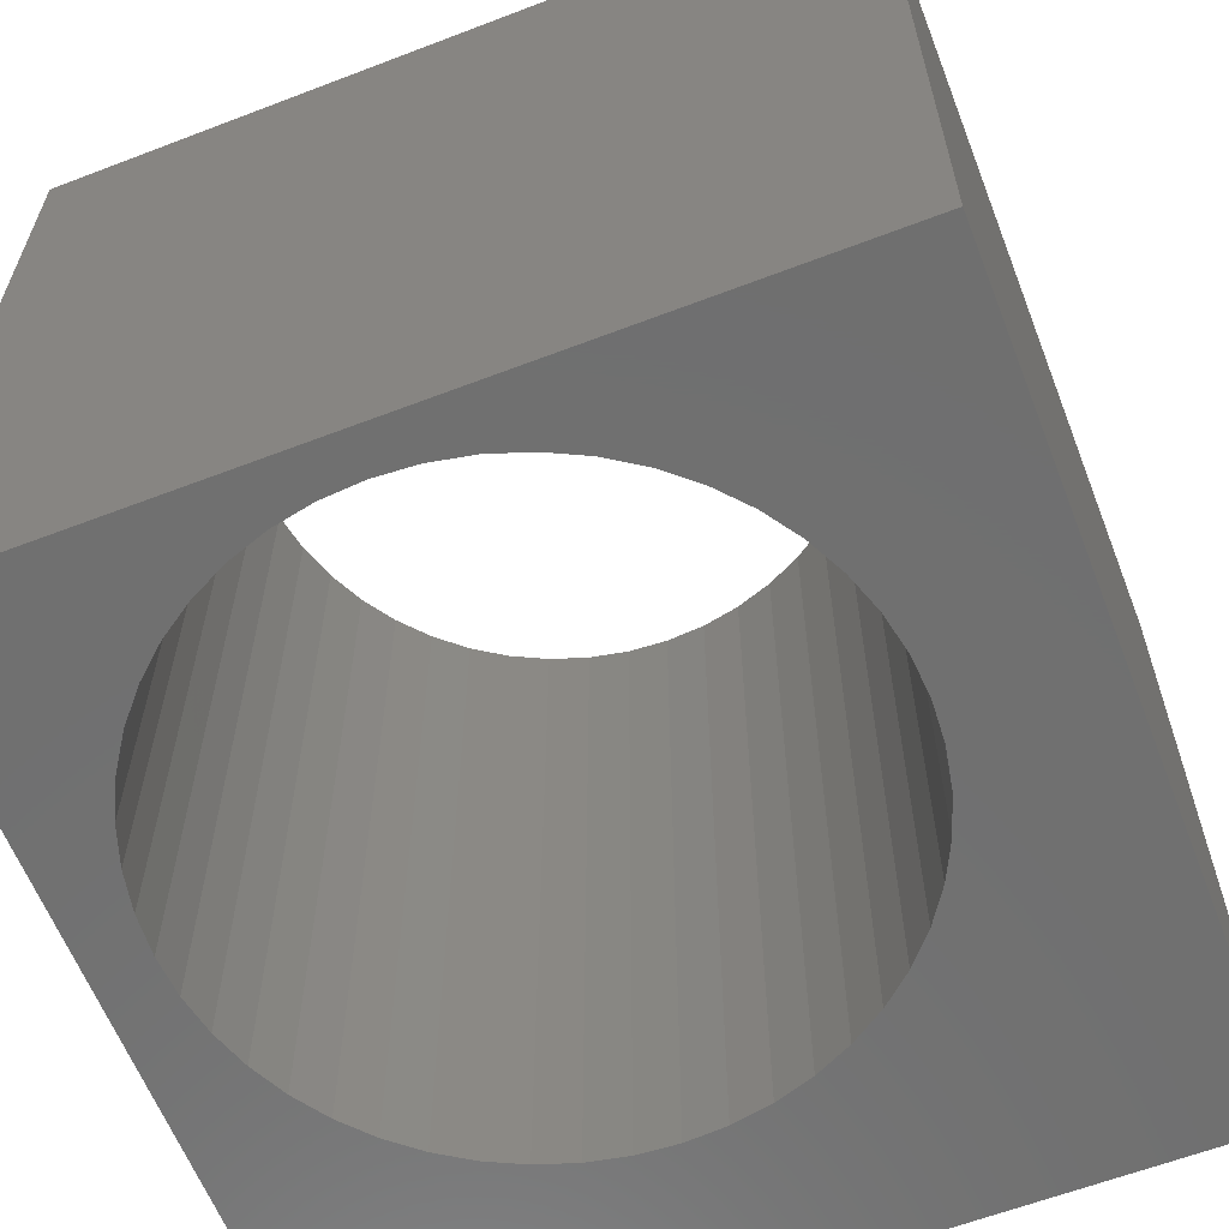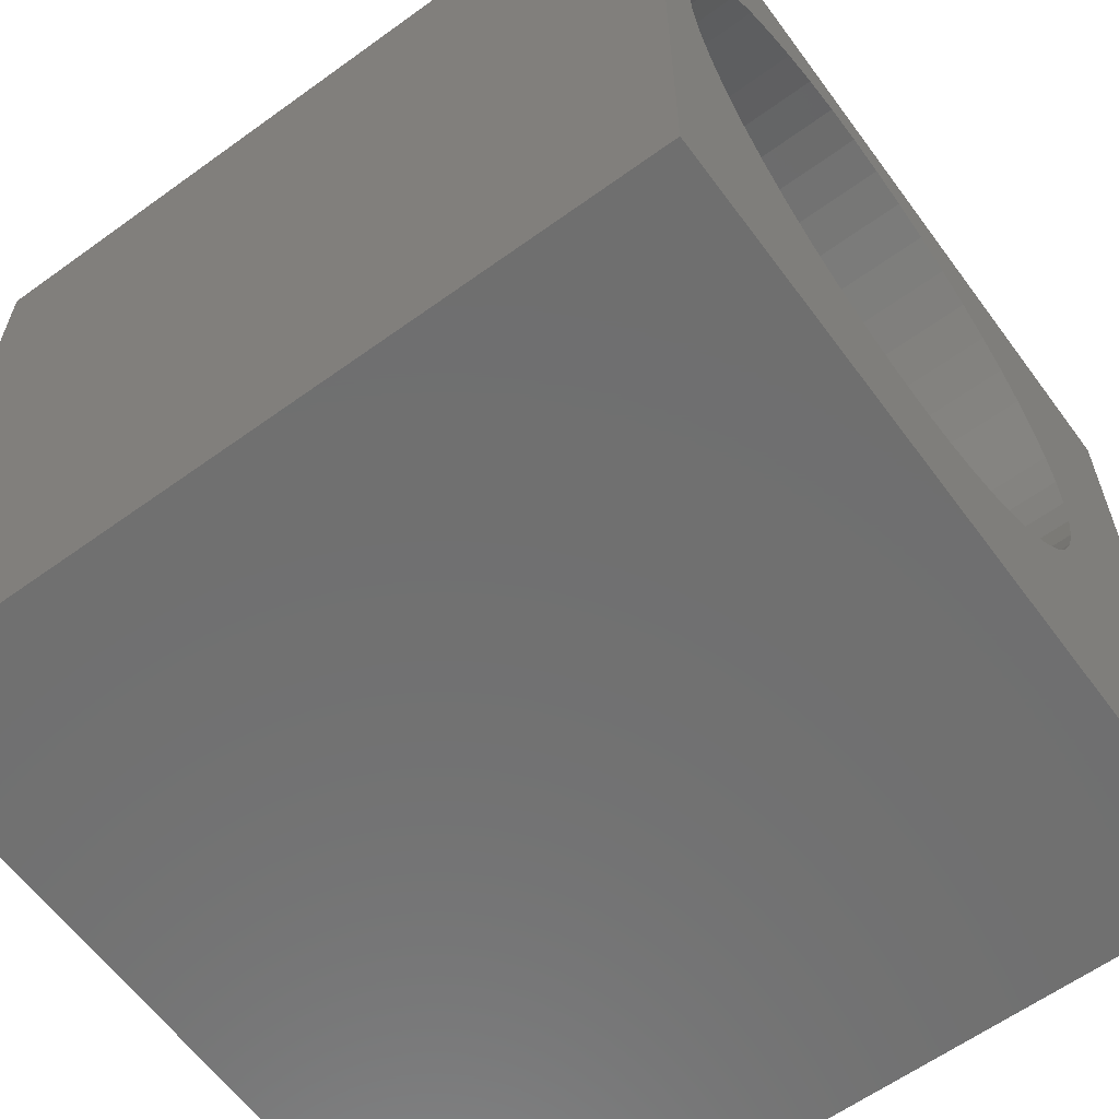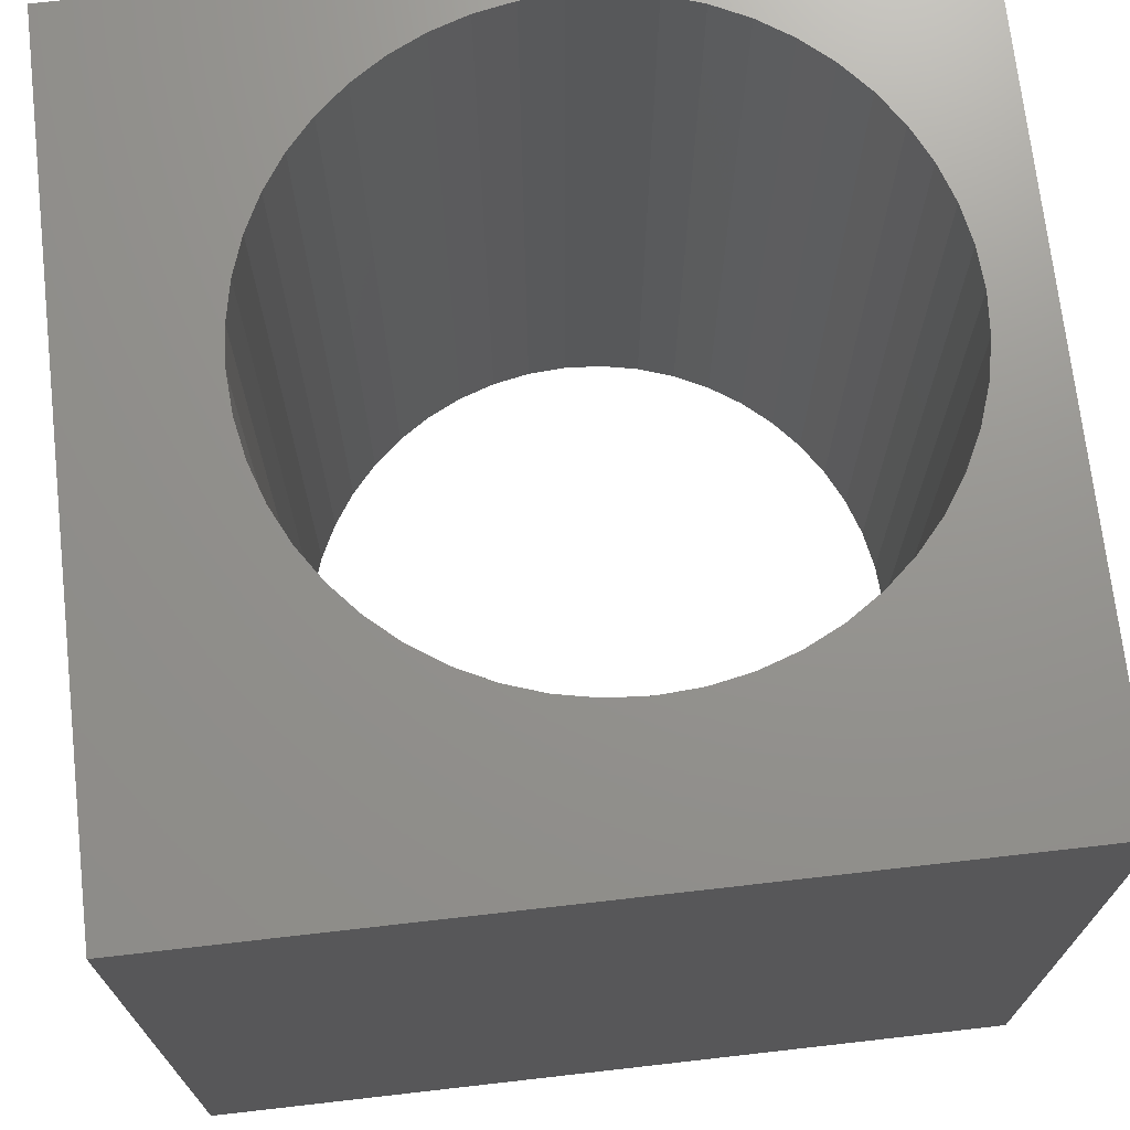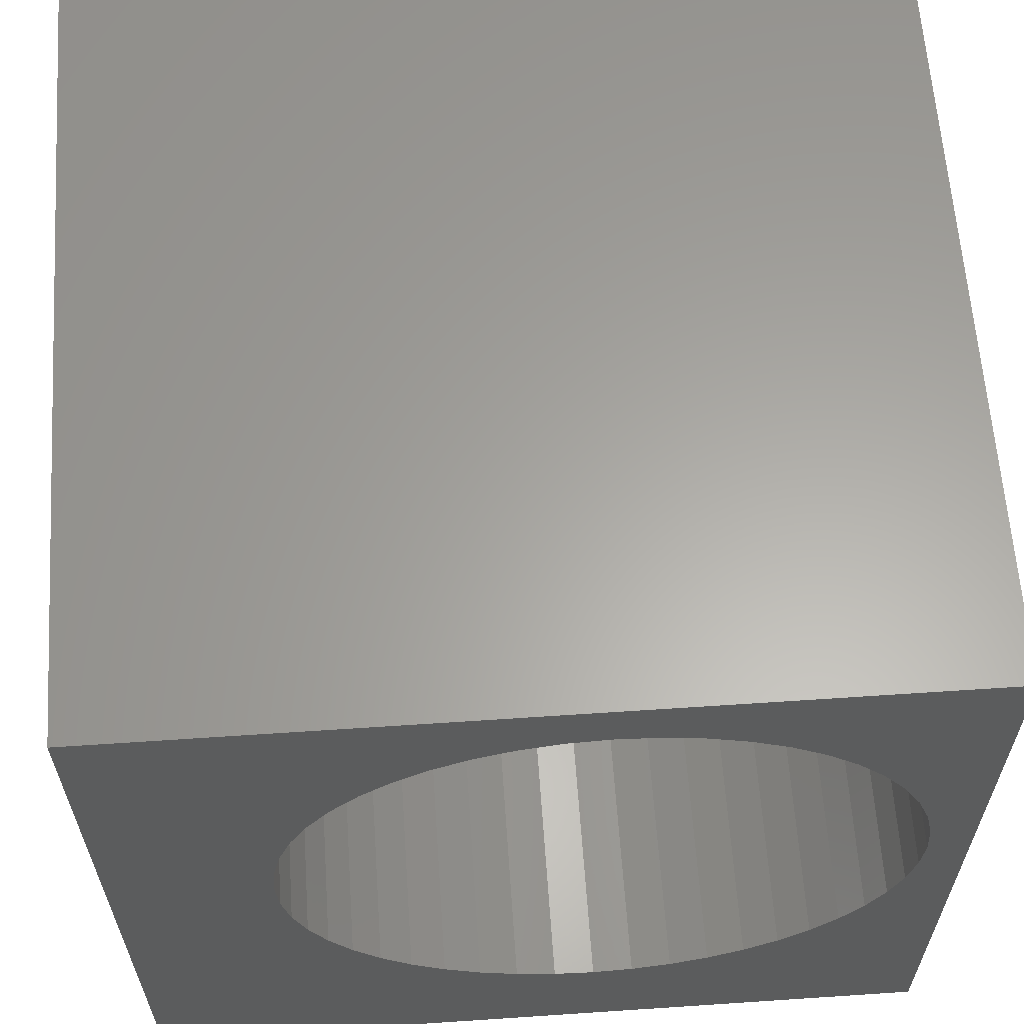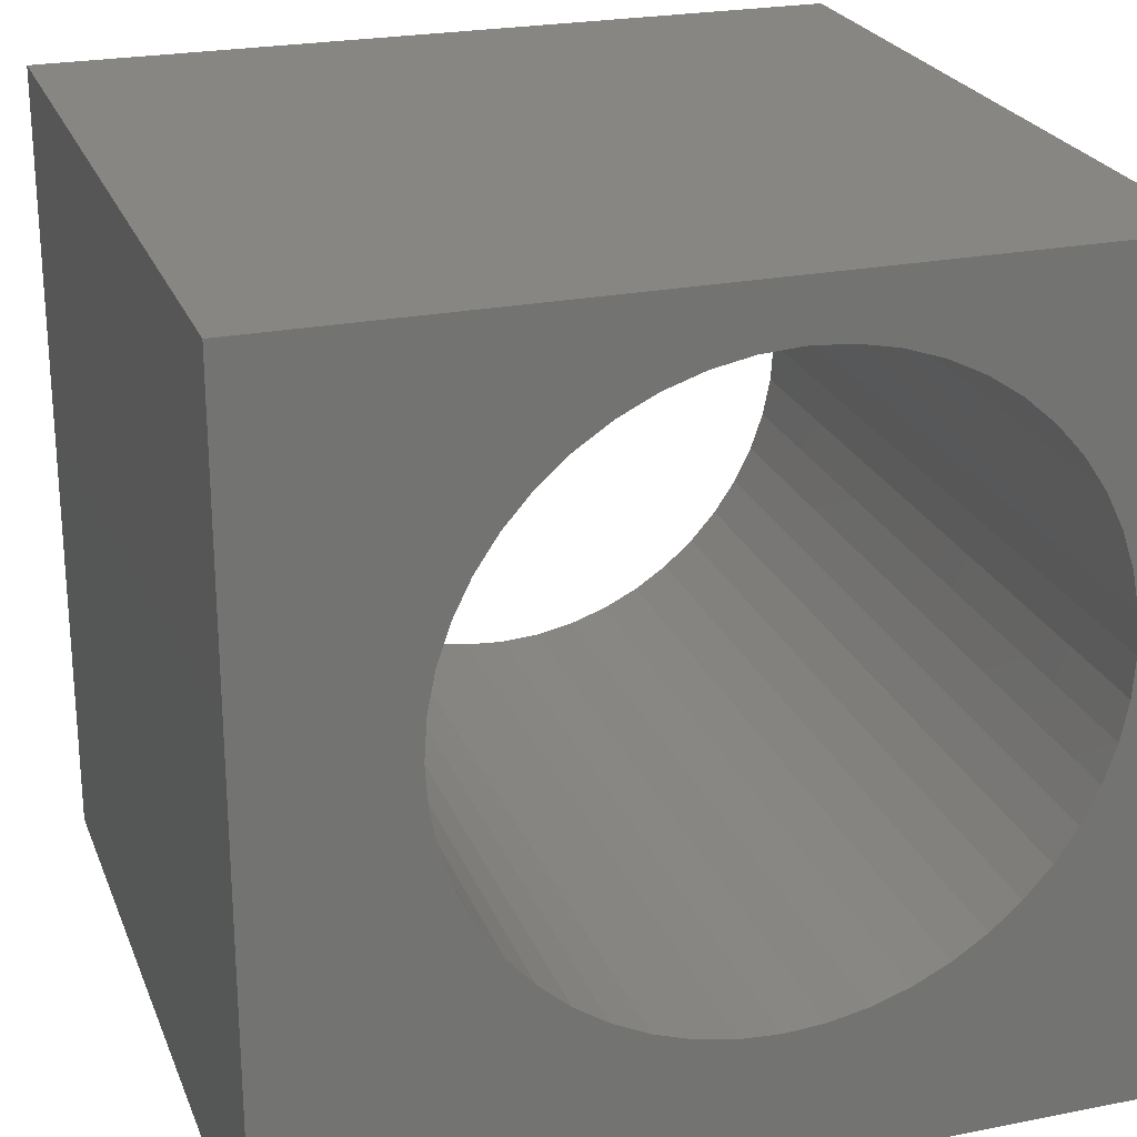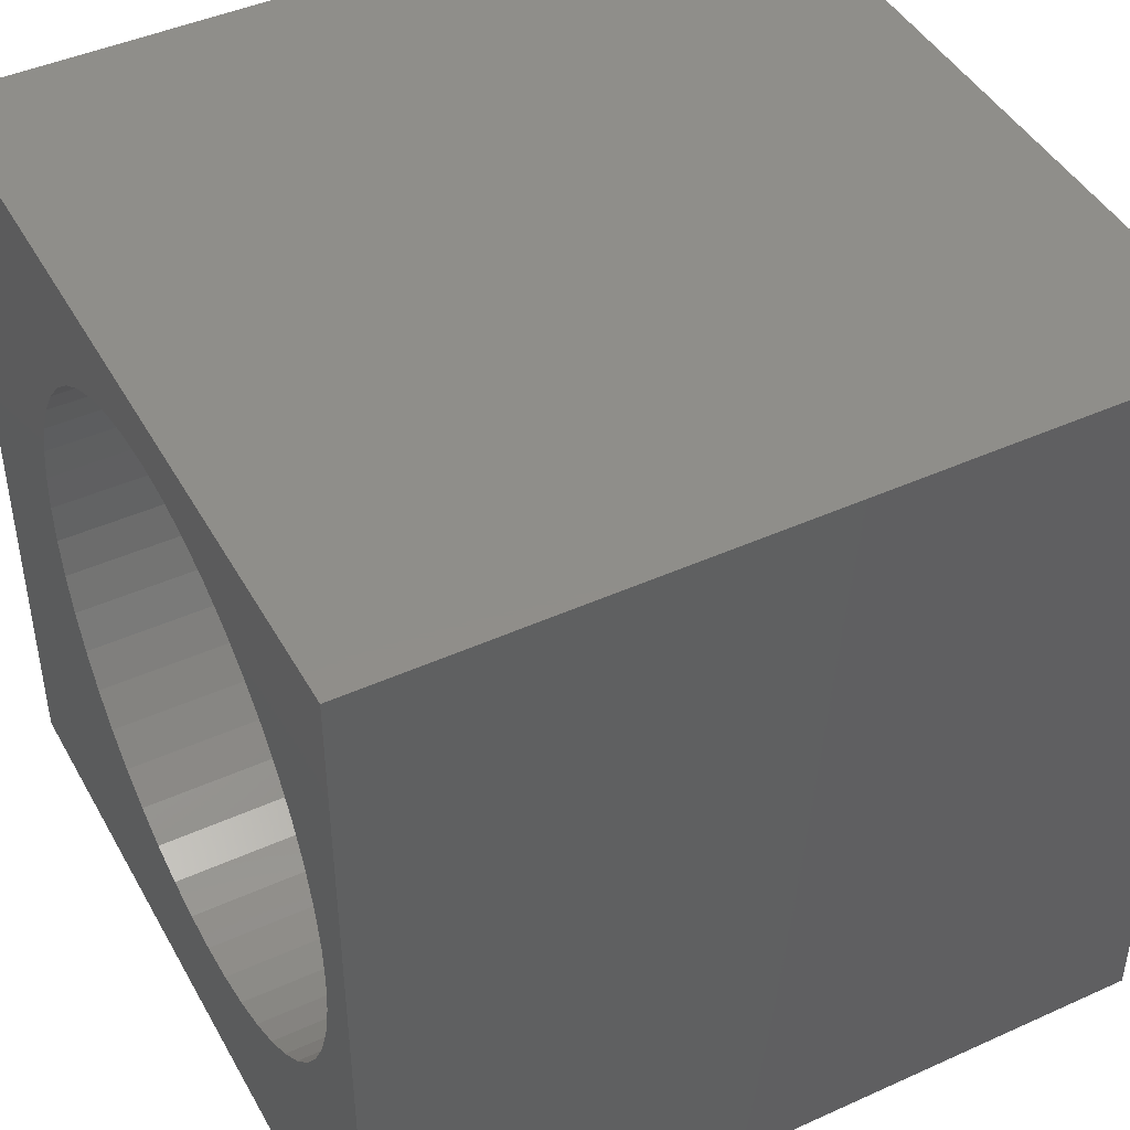
<metadata>
{"format":"stl","ext":"stl","renderer":"f3d","projection":"perspective","resolution":1024,"background":"white","views":[{"elev":-61.7,"azim":-68.7,"up":"+Z"},{"elev":-61.5,"azim":-53.7,"up":"+Y"},{"elev":71.2,"azim":83.5,"up":"+Z"},{"elev":62.0,"azim":176.1,"up":"+Y"},{"elev":24.0,"azim":161.8,"up":"+Y"},{"elev":44.7,"azim":-117.7,"up":"+Y"}]}
</metadata>
<code>
# stl→obj: 104 verts, 208 faces
v 0 10 10
v 0 10 0
v 0 0 10
v 0 0 0
v 8.054 6.002 10
v 8.087 5.507 10
v 10 10 10
v 10 0 10
v 1.617 8.187 10
v 1.989 8.514 10
v 8.054 5.012 10
v 7.958 4.526 10
v 7.798 4.057 10
v 7.579 3.612 10
v 7.304 3.2 10
v 6.977 2.827 10
v 1.29 7.814 10
v 2.402 8.789 10
v 2.846 9.009 10
v 3.316 9.168 10
v 3.802 1.749 10
v 3.316 1.846 10
v 2.846 2.005 10
v 2.402 2.225 10
v 3.802 9.265 10
v 4.297 9.297 10
v 4.791 9.265 10
v 5.278 9.168 10
v 6.604 2.5 10
v 6.192 2.225 10
v 5.747 2.005 10
v 5.278 1.846 10
v 4.791 1.749 10
v 4.297 1.717 10
v 5.747 9.009 10
v 6.192 8.789 10
v 6.604 8.514 10
v 6.977 8.187 10
v 7.304 7.814 10
v 7.579 7.402 10
v 7.798 6.957 10
v 7.958 6.488 10
v 1.989 2.5 10
v 1.617 2.827 10
v 1.29 3.2 10
v 1.014 3.612 10
v 0.795 4.057 10
v 0.6357 4.526 10
v 0.6357 6.488 10
v 0.795 6.957 10
v 1.014 7.402 10
v 0.5389 5.012 10
v 0.5065 5.507 10
v 0.5389 6.002 10
v 10 10 0
v 10 0 0
v 0.5389 5.012 0
v 0.5065 5.507 0
v 3.316 9.168 0
v 2.846 9.009 0
v 0.6357 4.526 0
v 0.795 4.057 0
v 1.014 3.612 0
v 1.29 3.2 0
v 1.617 2.827 0
v 1.989 2.5 0
v 2.402 2.225 0
v 2.846 2.005 0
v 3.316 1.846 0
v 2.402 8.789 0
v 1.989 8.514 0
v 1.617 8.187 0
v 7.304 3.2 0
v 7.579 3.612 0
v 7.798 4.057 0
v 8.087 5.507 0
v 8.054 5.012 0
v 7.958 4.526 0
v 4.297 9.297 0
v 3.802 9.265 0
v 1.29 7.814 0
v 1.014 7.402 0
v 0.795 6.957 0
v 5.278 1.846 0
v 5.747 2.005 0
v 6.192 2.225 0
v 0.6357 6.488 0
v 0.5389 6.002 0
v 3.802 1.749 0
v 4.297 1.717 0
v 4.791 1.749 0
v 6.604 2.5 0
v 6.977 2.827 0
v 5.747 9.009 0
v 5.278 9.168 0
v 4.791 9.265 0
v 8.054 6.002 0
v 7.958 6.488 0
v 7.798 6.957 0
v 7.579 7.402 0
v 7.304 7.814 0
v 6.977 8.187 0
v 6.604 8.514 0
v 6.192 8.789 0
f 1 2 3
f 3 2 4
f 5 6 7
f 7 6 8
f 9 10 1
f 6 11 8
f 8 11 12
f 8 12 13
f 13 14 8
f 8 14 15
f 8 15 16
f 9 1 17
f 10 18 1
f 1 18 19
f 1 19 20
f 21 22 3
f 3 22 23
f 3 23 24
f 20 25 1
f 1 25 26
f 1 26 7
f 7 26 27
f 7 27 28
f 16 29 8
f 8 29 30
f 8 30 31
f 31 32 8
f 8 32 33
f 8 33 3
f 3 33 34
f 3 34 21
f 28 35 7
f 7 35 36
f 7 36 37
f 37 38 7
f 7 38 39
f 7 39 40
f 40 41 7
f 7 41 42
f 7 42 5
f 24 43 3
f 3 43 44
f 3 44 45
f 45 46 3
f 3 46 47
f 3 47 48
f 49 50 1
f 1 50 51
f 1 51 17
f 48 52 3
f 3 52 53
f 3 53 1
f 1 53 54
f 1 54 49
f 55 7 56
f 56 7 8
f 57 4 58
f 58 4 2
f 59 60 2
f 57 61 4
f 4 61 62
f 4 62 63
f 63 64 4
f 4 64 65
f 4 65 66
f 66 67 4
f 4 67 68
f 4 68 69
f 60 70 2
f 2 70 71
f 2 71 72
f 73 74 56
f 56 74 75
f 76 55 77
f 77 55 56
f 77 56 78
f 78 56 75
f 55 79 2
f 2 79 80
f 2 80 59
f 72 81 2
f 2 81 82
f 2 82 83
f 84 85 56
f 56 85 86
f 83 87 2
f 2 87 88
f 2 88 58
f 69 89 4
f 4 89 90
f 4 90 56
f 56 90 91
f 56 91 84
f 86 92 56
f 56 92 93
f 56 93 73
f 94 95 55
f 55 95 96
f 55 96 79
f 76 97 55
f 55 97 98
f 55 98 99
f 99 100 55
f 55 100 101
f 55 101 102
f 102 103 55
f 55 103 104
f 55 104 94
f 7 55 1
f 1 55 2
f 56 8 4
f 4 8 3
f 77 6 76
f 76 6 5
f 76 5 97
f 97 5 42
f 97 42 98
f 98 42 41
f 98 41 99
f 99 41 40
f 99 40 100
f 100 40 39
f 100 39 101
f 101 39 38
f 101 38 102
f 102 38 37
f 102 37 103
f 103 37 36
f 103 36 104
f 104 36 35
f 104 35 94
f 94 35 28
f 94 28 95
f 95 28 27
f 95 27 96
f 96 27 26
f 96 26 79
f 79 26 25
f 79 25 80
f 80 25 20
f 80 20 59
f 59 20 19
f 59 19 60
f 60 19 18
f 60 18 70
f 70 18 10
f 70 10 71
f 71 10 9
f 71 9 72
f 72 9 17
f 72 17 81
f 81 17 51
f 81 51 82
f 82 51 50
f 82 50 83
f 83 50 49
f 83 49 87
f 87 49 54
f 87 54 88
f 88 54 53
f 88 53 58
f 58 53 52
f 58 52 57
f 57 52 48
f 57 48 61
f 61 48 47
f 61 47 62
f 62 47 46
f 62 46 63
f 63 46 45
f 63 45 64
f 64 45 44
f 64 44 65
f 65 44 43
f 65 43 66
f 66 43 24
f 66 24 67
f 67 24 23
f 67 23 68
f 68 23 22
f 68 22 69
f 69 22 21
f 69 21 89
f 89 21 34
f 89 34 90
f 90 34 33
f 90 33 91
f 91 33 32
f 91 32 84
f 84 32 31
f 84 31 85
f 85 31 30
f 85 30 86
f 86 30 29
f 86 29 92
f 92 29 16
f 92 16 93
f 93 16 15
f 93 15 73
f 73 15 14
f 73 14 74
f 74 14 13
f 74 13 75
f 75 13 12
f 75 12 78
f 78 12 11
f 78 11 77
f 77 11 6

</code>
